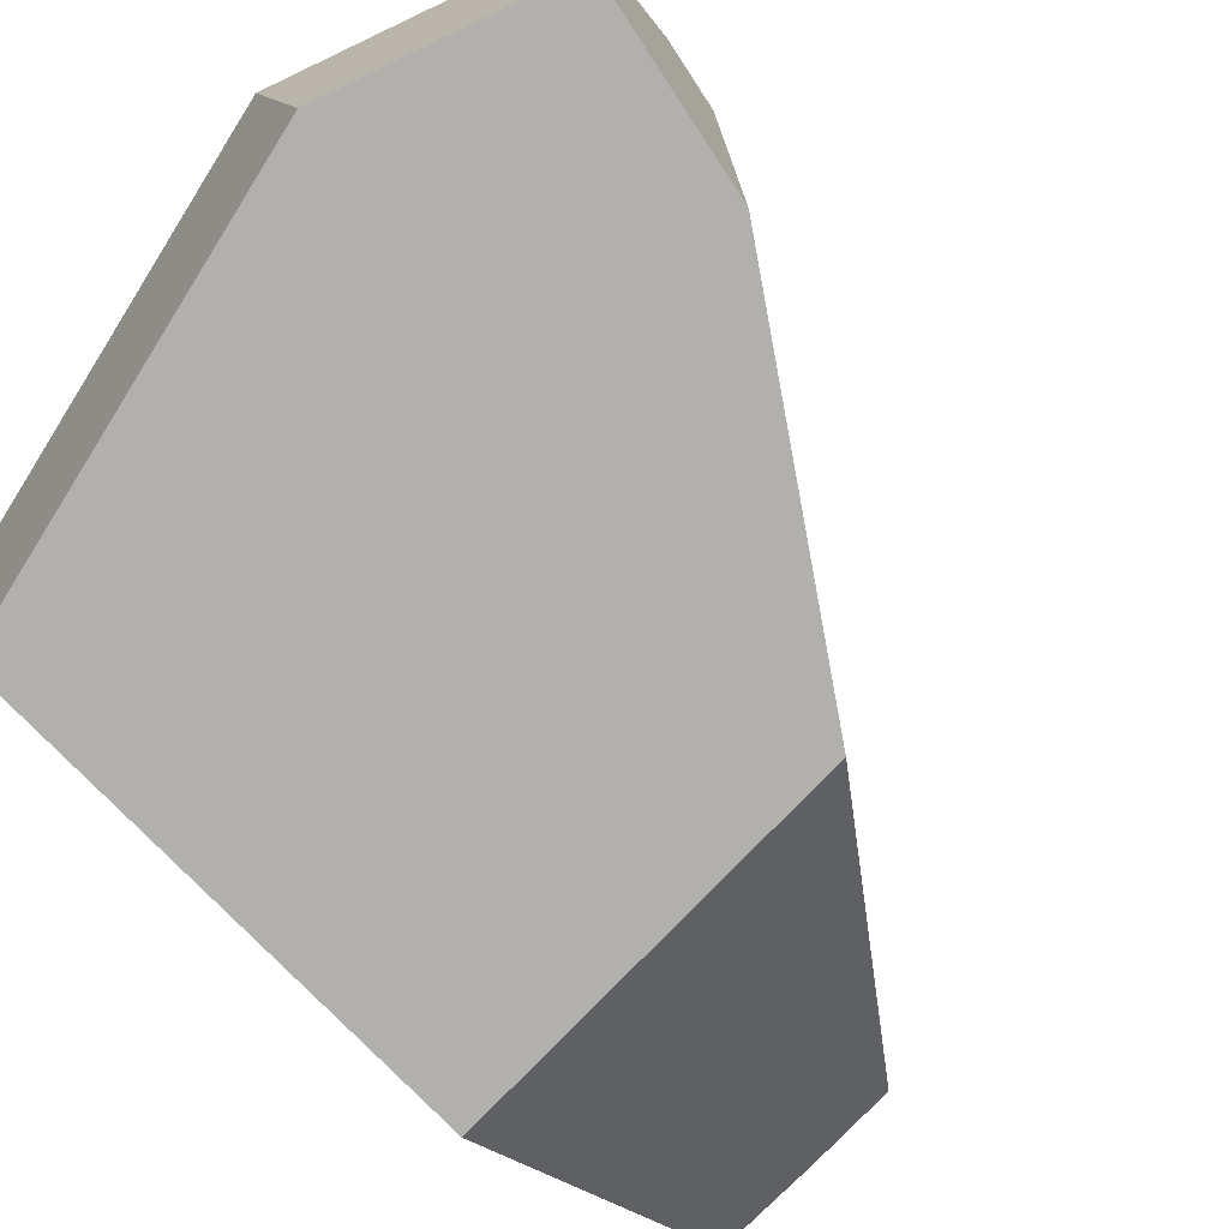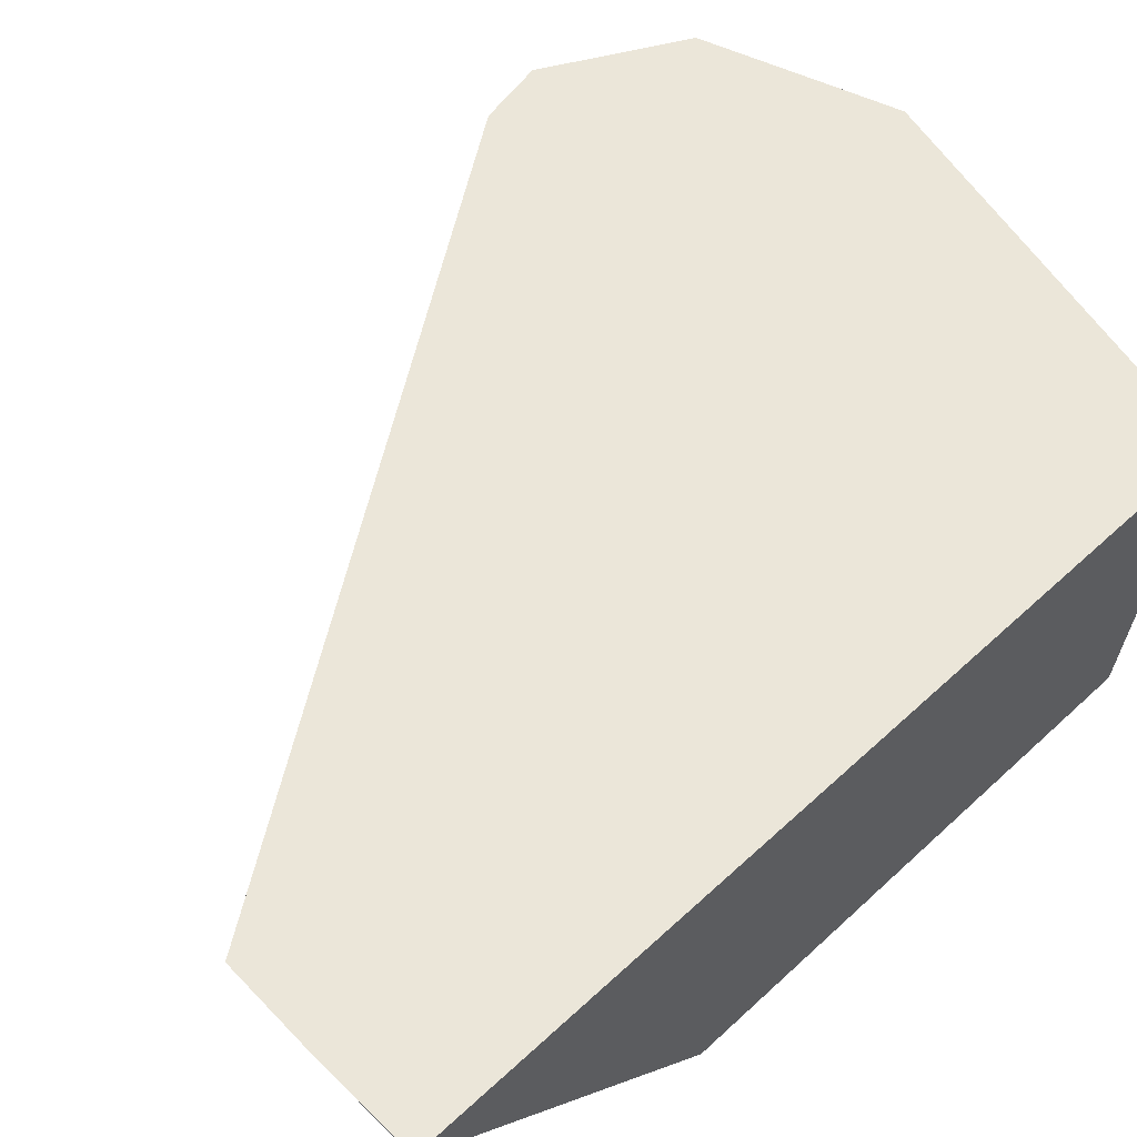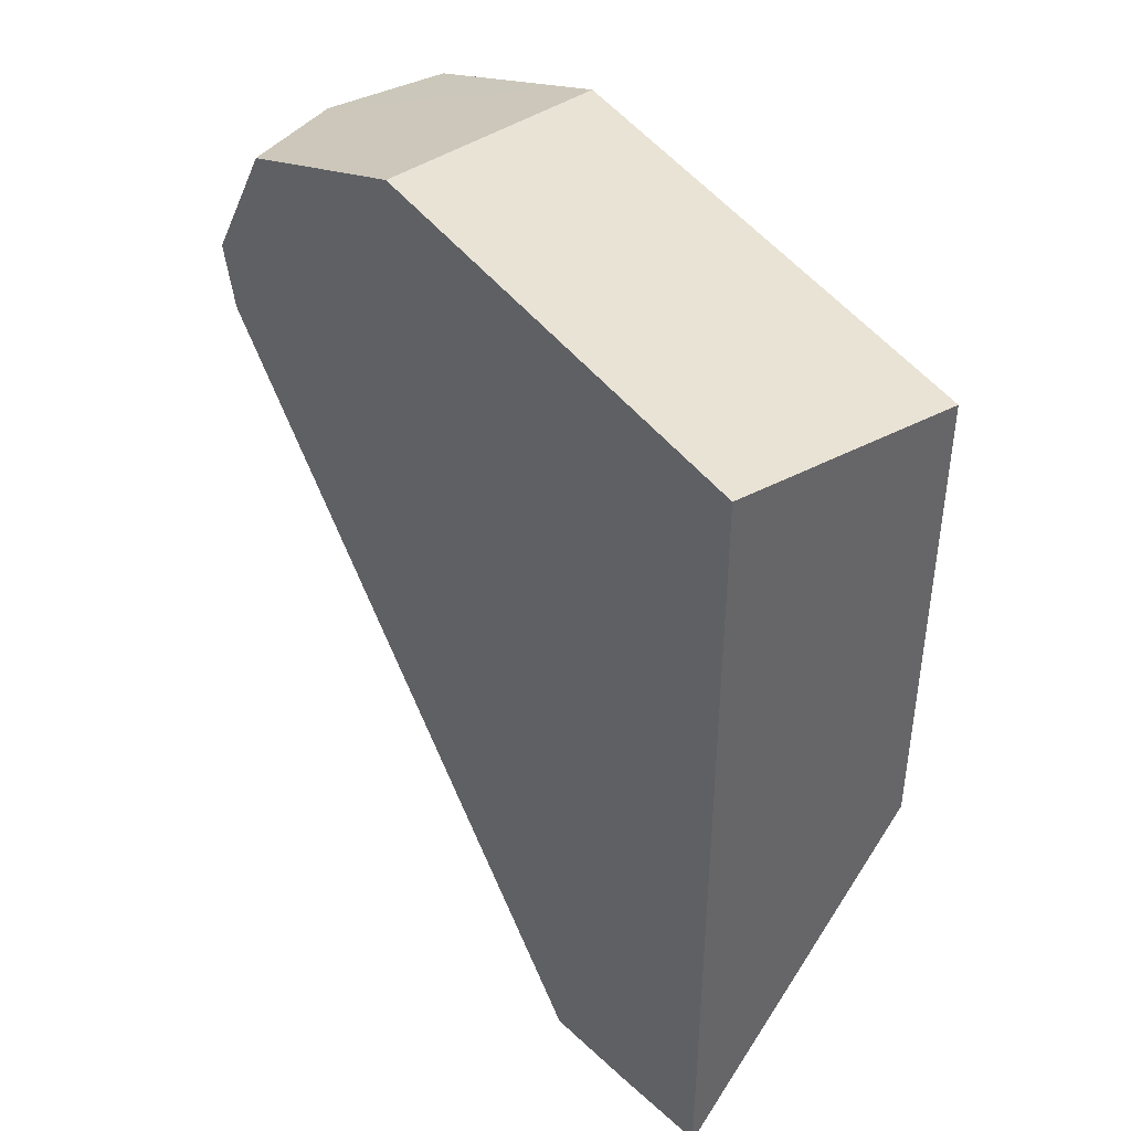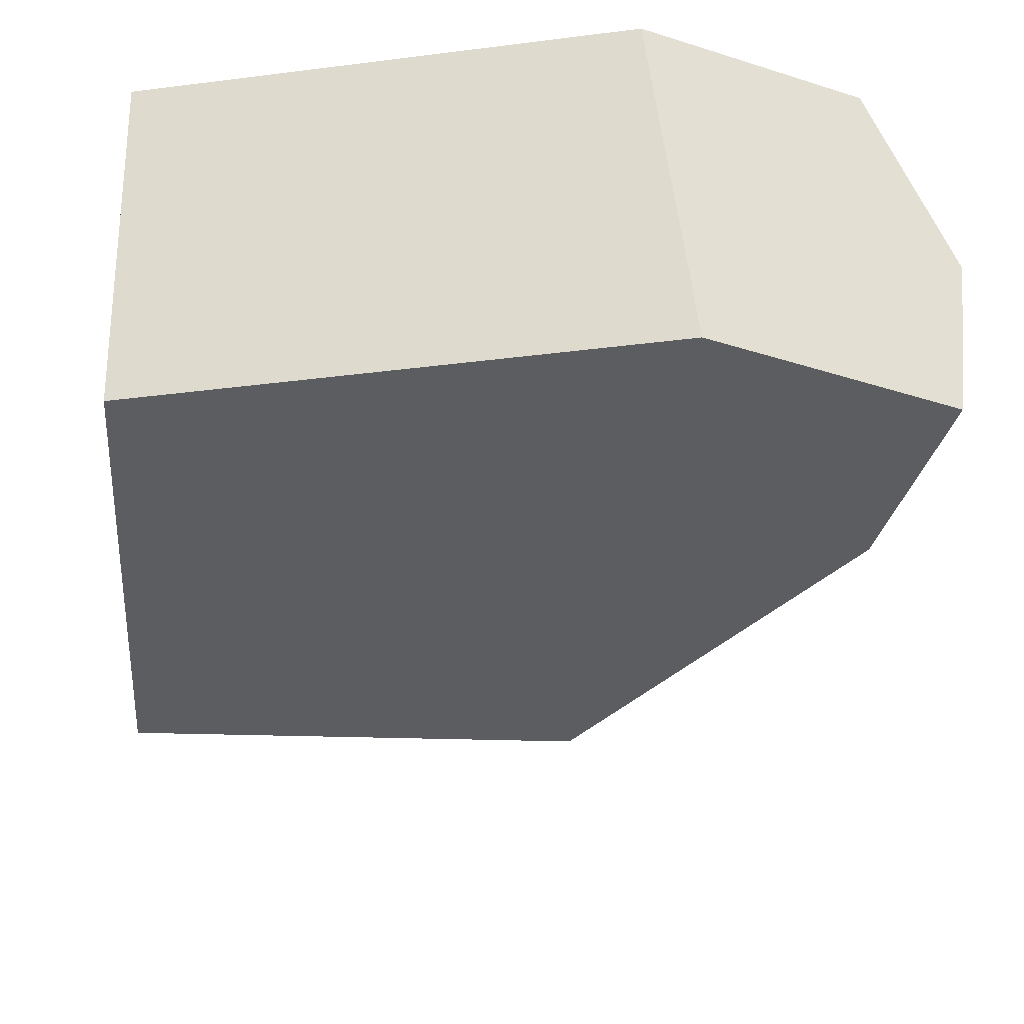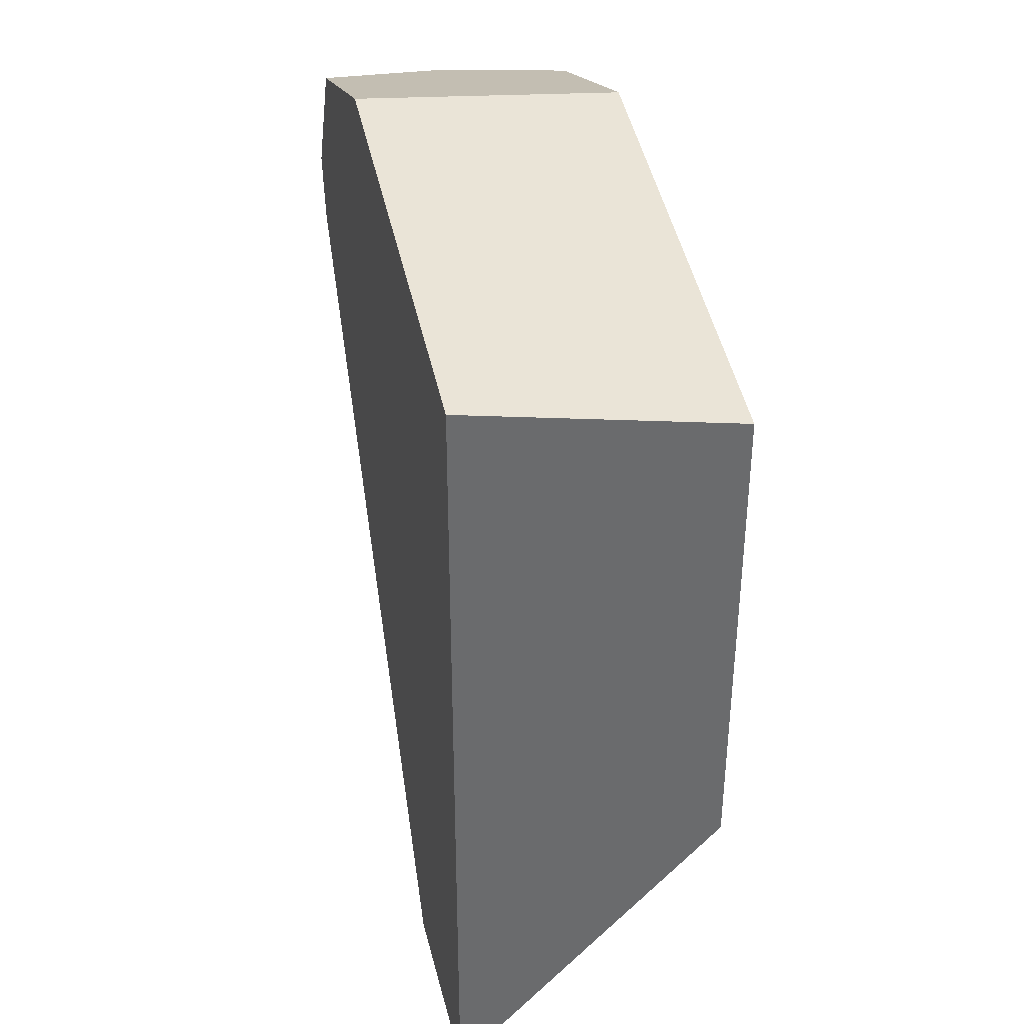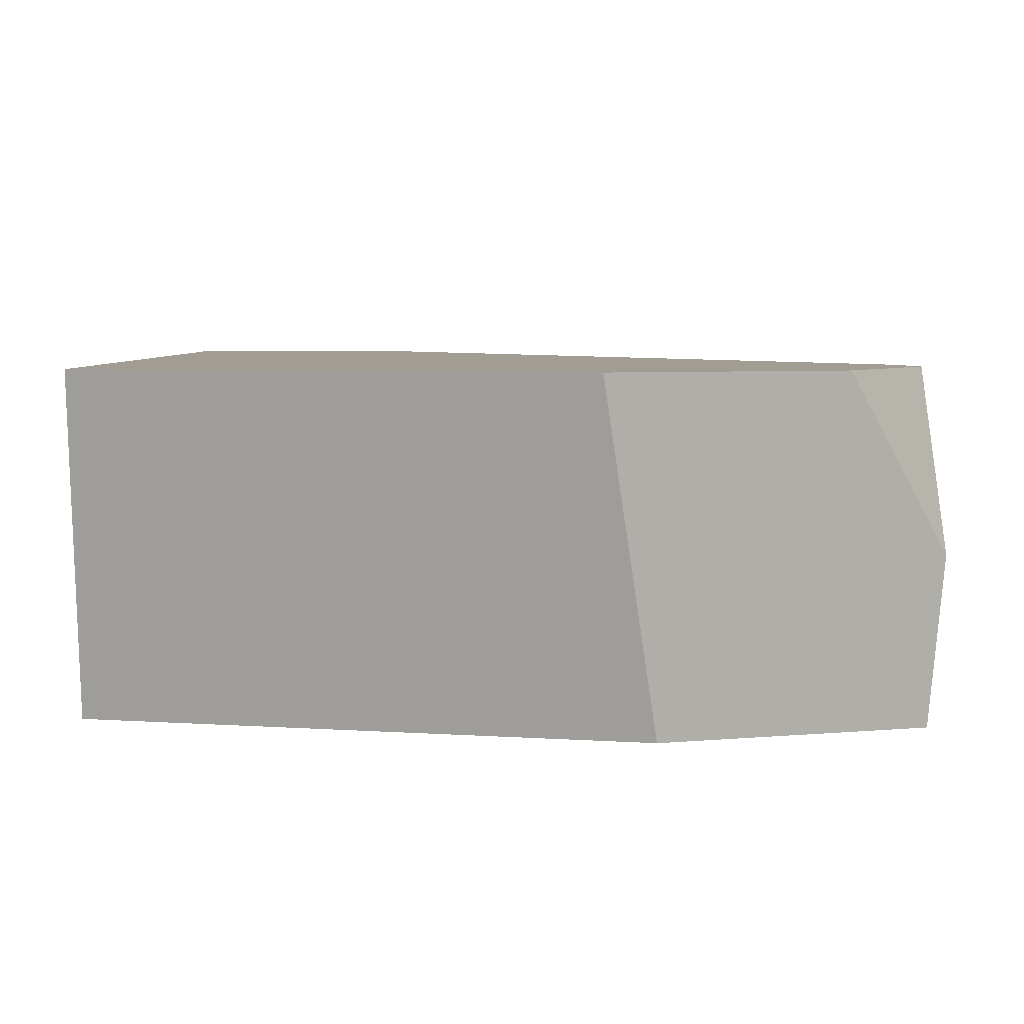
<metadata>
{"format":"obj","ext":"obj","renderer":"f3d","projection":"perspective","resolution":1024,"background":"white","views":[{"elev":-78.6,"azim":-135.6,"up":"+Z"},{"elev":55.4,"azim":45.7,"up":"+Z"},{"elev":42.1,"azim":47.0,"up":"+Y"},{"elev":-35.5,"azim":176.1,"up":"+Z"},{"elev":37.0,"azim":76.4,"up":"+Y"},{"elev":4.6,"azim":-179.4,"up":"+Z"}]}
</metadata>
<code>
o Cube_cell.037_Cube_cell.035
v 6 -0 0.3
v 4.545 1.808 -0.007371
v 4.561 1.619 0.3
v 5.029 1.943 -0.3
v 4.952 1.916 -0.3
v 5.046 2.014 0.3
v 5.12 2.039 0.3
v 4.716 1.899 0.3
v 5.198 2.02 0.3
v 4.569 1.784 -0.3
v 5.131 0.6495 -0.3
v 5.163 0.6485 -0.3
v 4.589 1.48 0.3
v 4.64 1.423 -0.3
v 4.651 1.366 -0.3
v 6 -0 0.2936
v 6 1.827 0.3
v 5.979 1.715 -0.3
v 6 1.71 -0.3
v 5.574 0.00594 0.3
v 5.774 -0 0.3
v 5.986 -0 0.294
v 6 0.6248 -0.3
v 6 1.717 -0.2614
v 5.029 1.943 -0.3
v 4.952 1.916 -0.3
v 6 1.71 -0.3
v 6 1.717 -0.2614
v 5.046 2.014 0.3
v 5.12 2.039 0.3
v 4.716 1.899 0.3
v 5.198 2.02 0.3
v 4.561 1.619 0.3
v 4.569 1.784 -0.3
v 5.131 0.6495 -0.3
v 5.163 0.6485 -0.3
v 4.589 1.48 0.3
v 4.64 1.423 -0.3
v 4.651 1.366 -0.3
v 6 1.827 0.3
v 5.979 1.715 -0.3
v 6 -0 0.2936
v 6 0.6248 -0.3
v 5.574 0.00594 0.3
v 5.774 -0 0.3
v 5.986 -0 0.294
f 38 39 37
f 1 42 43
f 36 15 25
f 2 10 38
f 29 4 26
f 2 33 31
f 2 26 10
f 2 31 29
f 44 45 40
f 46 1 45
f 24 19 18
f 23 22 12
f 37 11 20
f 20 11 12
f 9 17 24
f 37 33 2
f 2 38 37
f 27 28 43
f 28 40 43
f 40 1 43
f 27 43 41
f 43 36 41
f 36 35 15
f 15 14 5
f 14 34 5
f 5 25 15
f 25 41 36
f 26 2 29
f 29 30 4
f 1 40 45
f 40 32 13
f 44 40 13
f 32 7 6
f 6 8 13
f 8 3 13
f 6 13 32
f 46 42 1
f 18 4 9
f 4 30 9
f 9 24 18
f 23 16 22
f 37 39 11
f 12 22 21
f 21 20 12

</code>
